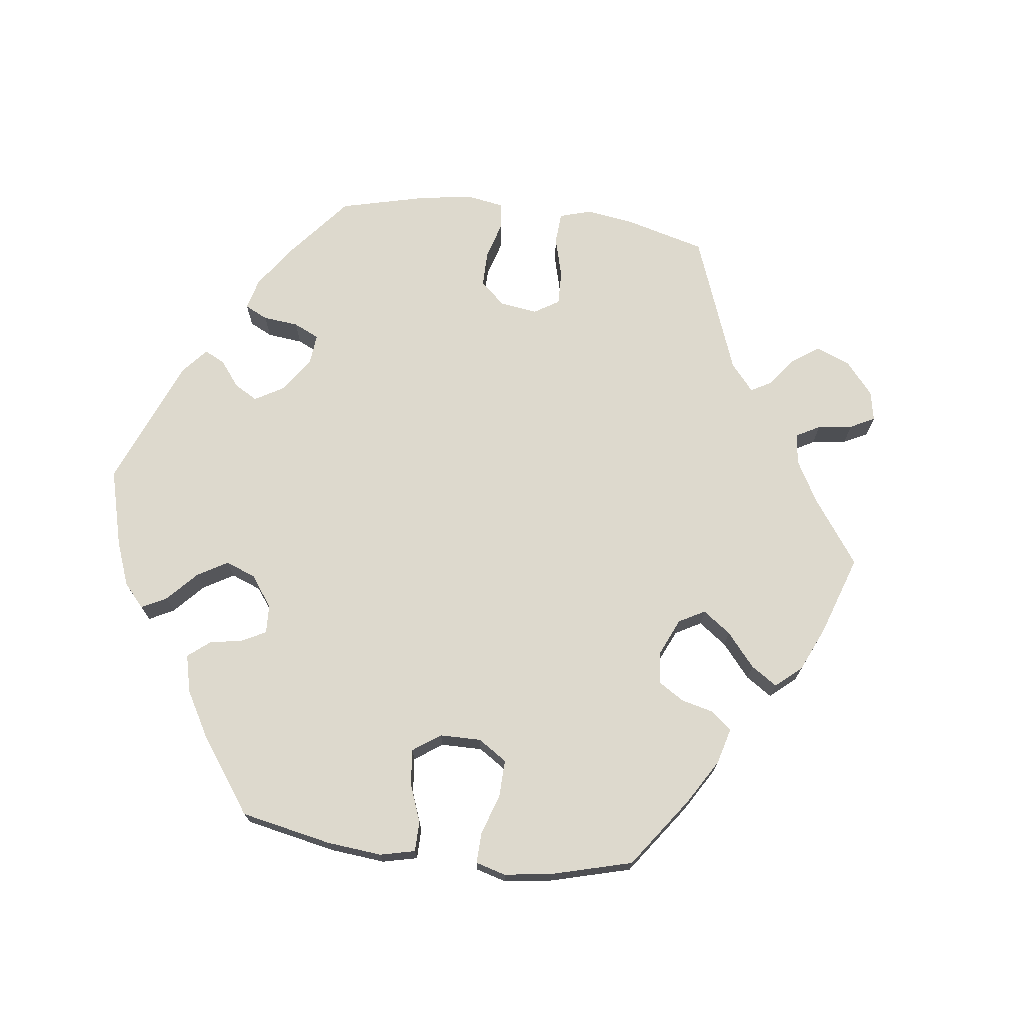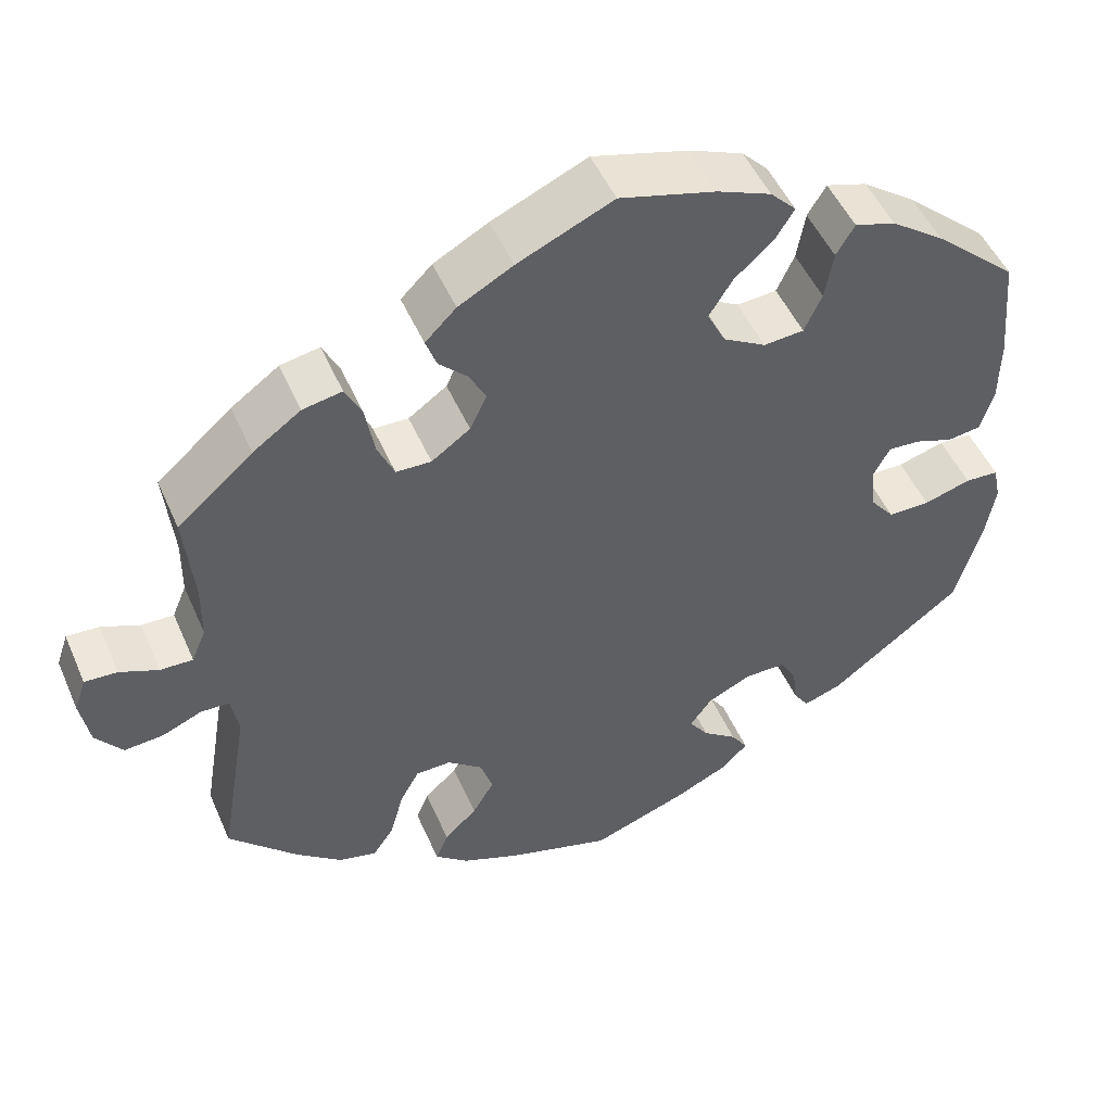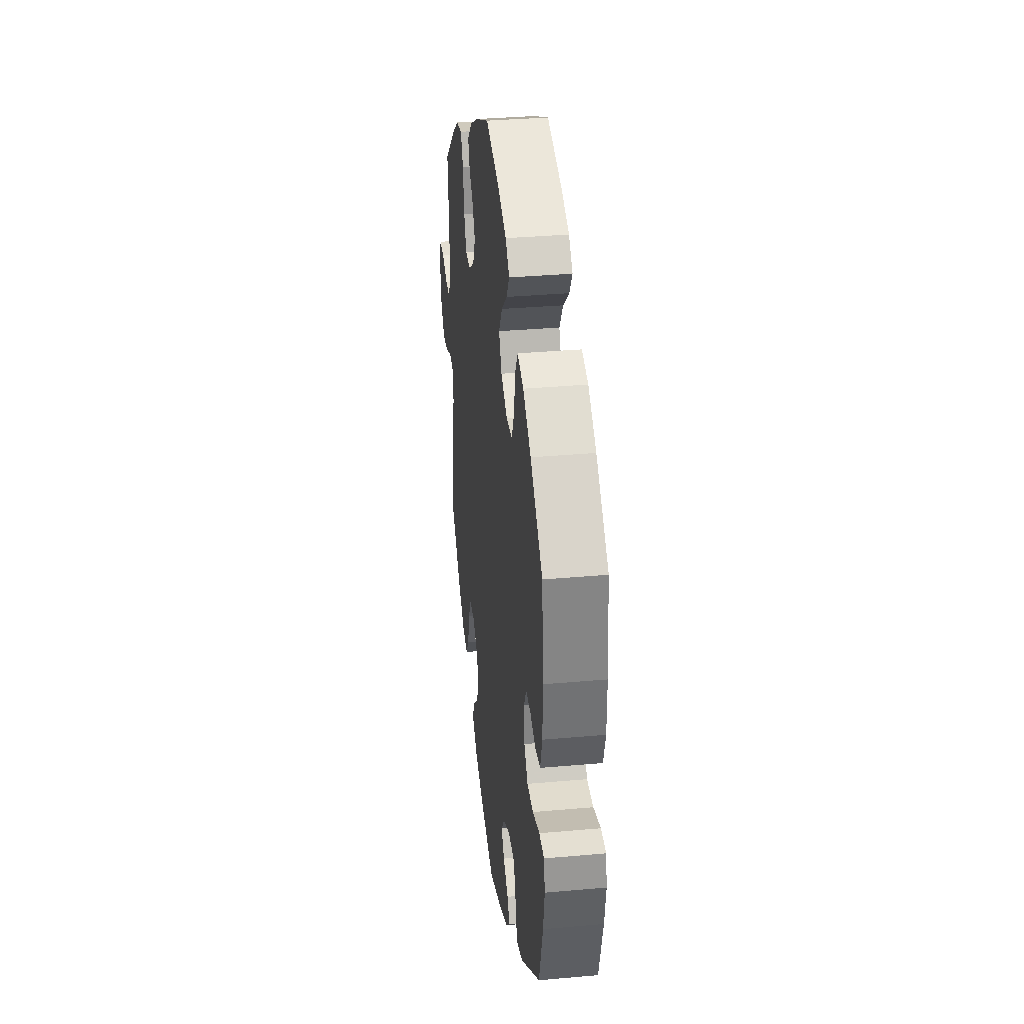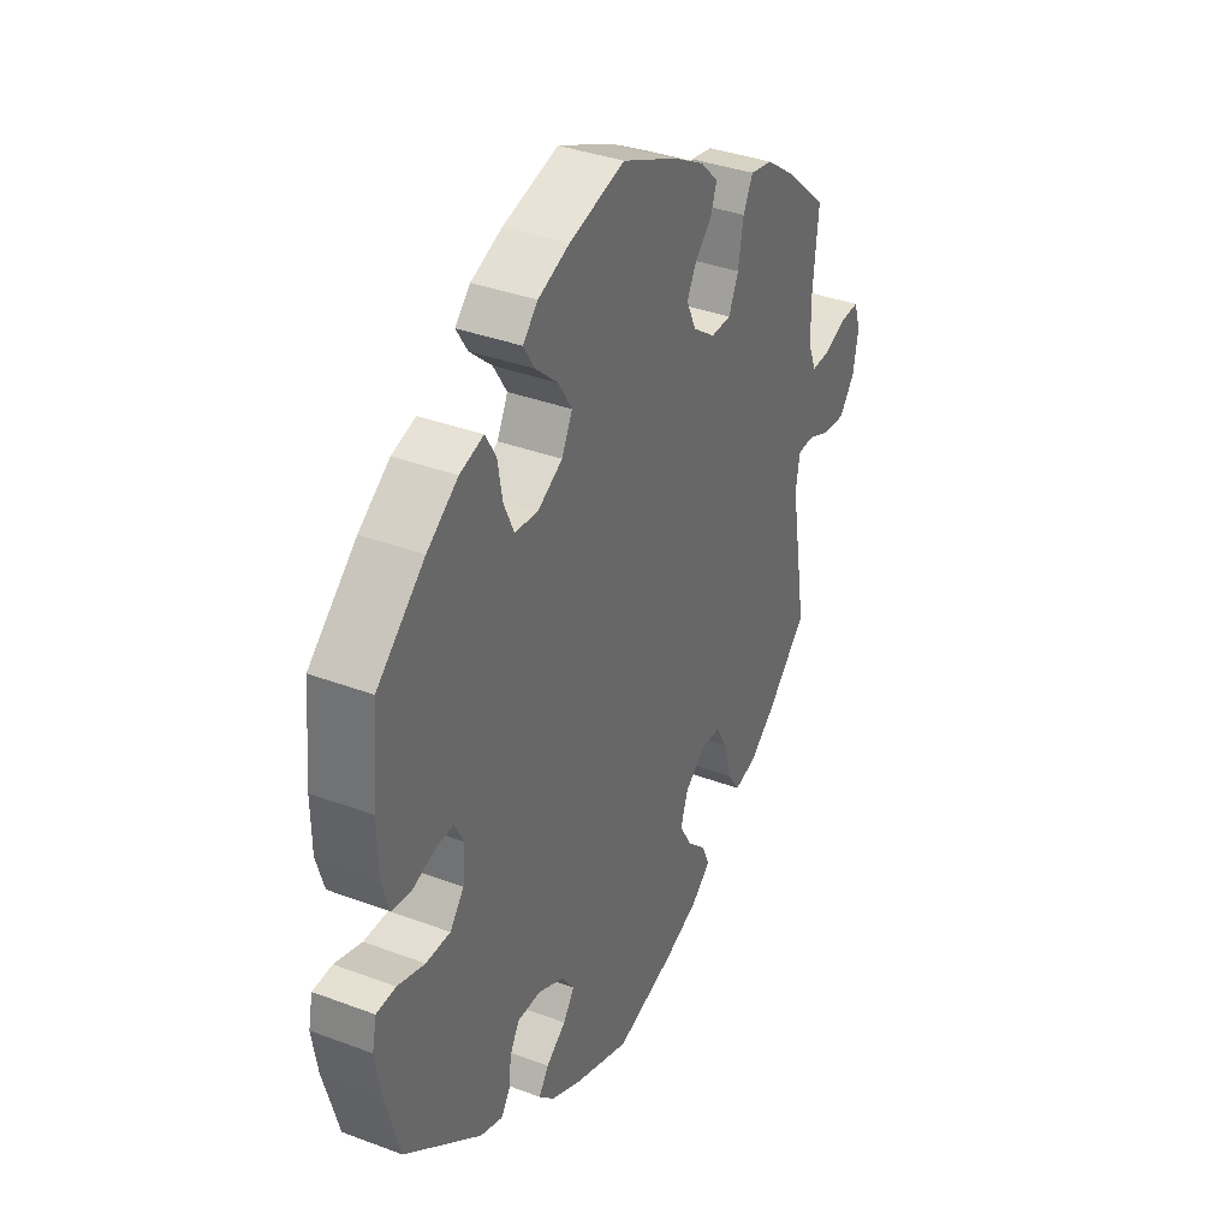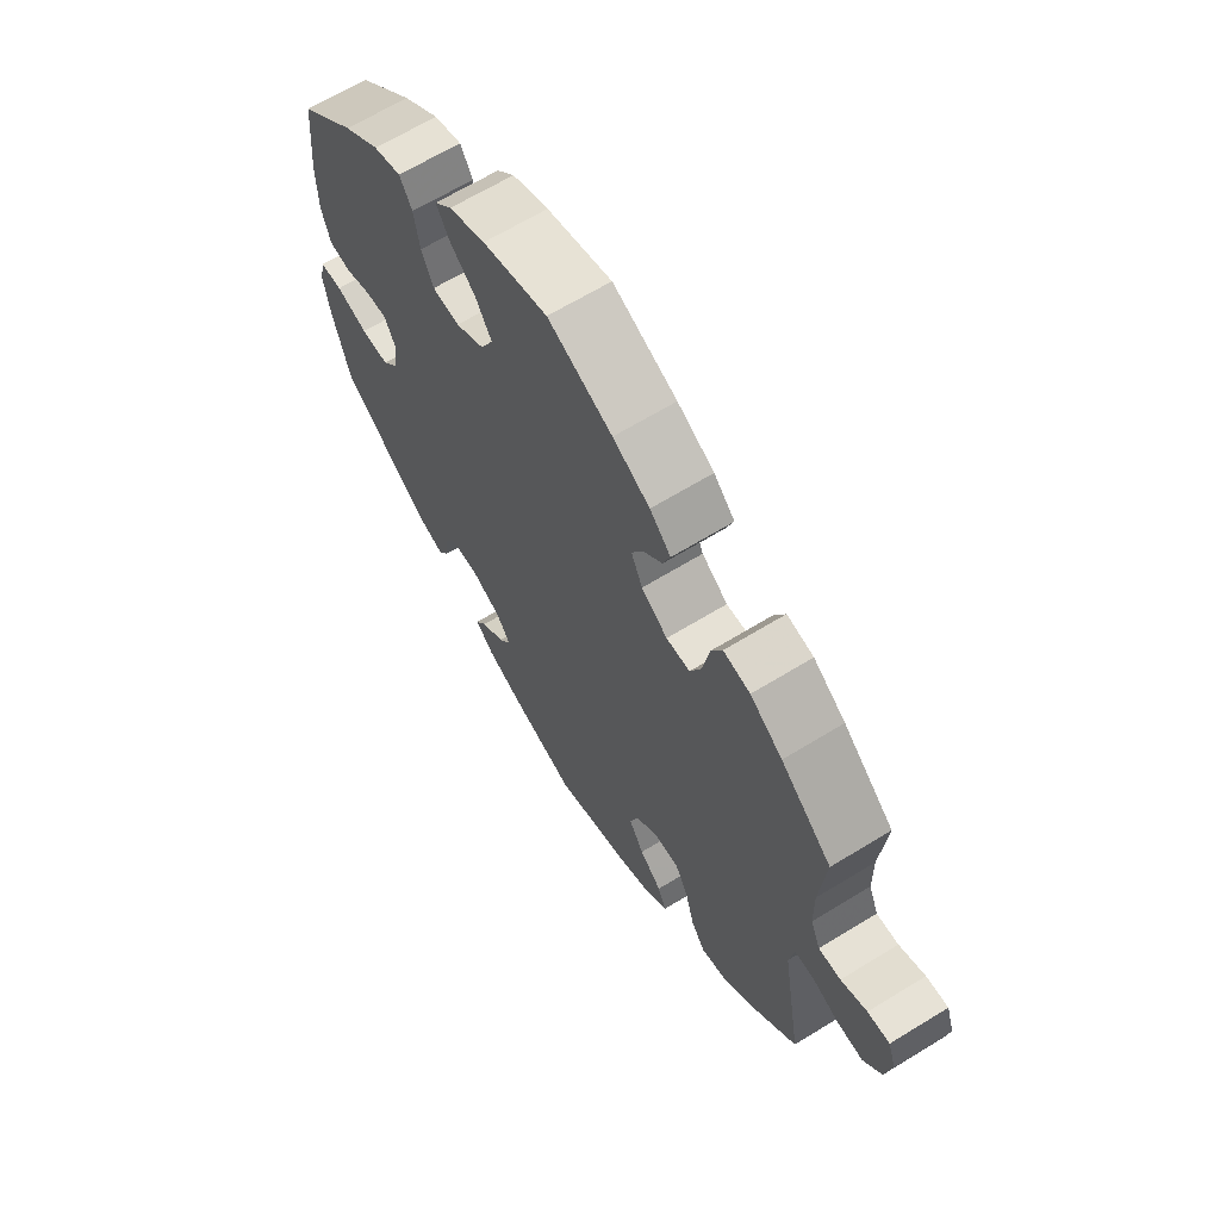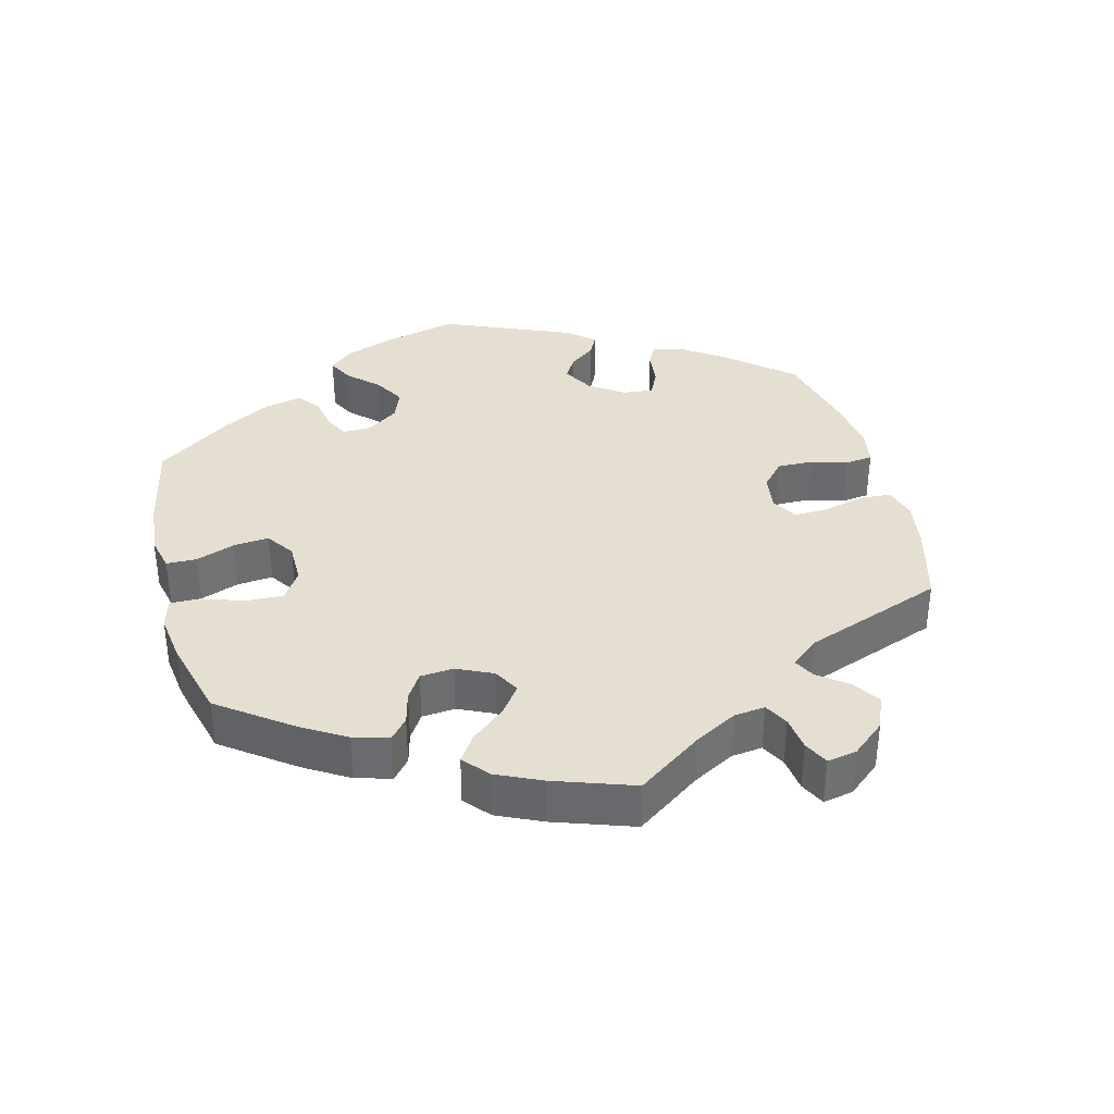
<metadata>
{"format":"obj","ext":"obj","renderer":"f3d","projection":"perspective","resolution":1024,"background":"white","views":[{"elev":72.0,"azim":-22.9,"up":"+Y"},{"elev":49.6,"azim":157.0,"up":"+Z"},{"elev":34.1,"azim":-96.9,"up":"+Z"},{"elev":36.3,"azim":-63.9,"up":"+Z"},{"elev":65.1,"azim":58.3,"up":"+Z"},{"elev":36.6,"azim":45.7,"up":"+Y"}]}
</metadata>
<code>
v -0.401 0.07 0.377
v -0.337 0.07 0.423
v -0.288 0.07 0.438
v -0.266 0.07 0.401
v -0.256 0.07 0.343
v -0.235 0.07 0.297
v -0.187 0.07 0.293
v -0.136 0.07 0.322
v -0.114 0.07 0.366
v -0.142 0.07 0.411
v -0.188 0.07 0.452
v -0.211 0.07 0.489
v -0.18 0.07 0.521
v -0.116 0.07 0.547
v -0.001 0.07 0.578
v 0.113 0.07 0.527
v 0.178 0.07 0.491
v 0.215 0.07 0.454
v 0.202 0.07 0.418
v 0.168 0.07 0.385
v 0.148 0.07 0.347
v 0.168 0.07 0.304
v 0.214 0.07 0.271
v 0.256 0.07 0.272
v 0.276 0.07 0.317
v 0.287 0.07 0.379
v 0.307 0.07 0.419
v 0.354 0.07 0.41
v 0.411 0.07 0.369
v 0.501 0.07 0.29
v 0.49 0.07 0.177
v 0.491 0.07 0.109
v 0.508 0.07 0.068
v 0.547 0.07 0.069
v 0.593 0.07 0.088
v 0.632 0.07 0.09
v 0.646 0.07 0.049
v 0.635 0.07 -0.011
v 0.603 0.07 -0.052
v 0.556 0.07 -0.048
v 0.509 0.07 -0.028
v 0.475 0.07 -0.029
v 0.466 0.07 -0.079
v 0.501 0.07 -0.288
v 0.418 0.07 -0.371
v 0.364 0.07 -0.414
v 0.318 0.07 -0.425
v 0.293 0.07 -0.388
v 0.277 0.07 -0.329
v 0.254 0.07 -0.287
v 0.212 0.07 -0.286
v 0.17 0.07 -0.319
v 0.155 0.07 -0.364
v 0.181 0.07 -0.408
v 0.22 0.07 -0.445
v 0.235 0.07 -0.481
v 0.195 0.07 -0.514
v 0.125 0.07 -0.542
v 0.001 0.07 -0.578
v -0.114 0.07 -0.536
v -0.177 0.07 -0.506
v -0.209 0.07 -0.474
v -0.189 0.07 -0.444
v -0.148 0.07 -0.414
v -0.125 0.07 -0.381
v -0.151 0.07 -0.345
v -0.204 0.07 -0.32
v -0.253 0.07 -0.32
v -0.272 0.07 -0.353
v -0.278 0.07 -0.399
v -0.296 0.07 -0.426
v -0.342 0.07 -0.41
v -0.5 0.07 -0.289
v -0.531 0.07 -0.178
v -0.542 0.07 -0.112
v -0.533 0.07 -0.069
v -0.493 0.07 -0.067
v -0.437 0.07 -0.084
v -0.387 0.07 -0.084
v -0.358 0.07 -0.048
v -0.353 0.07 0.006
v -0.372 0.07 0.042
v -0.41 0.07 0.04
v -0.456 0.07 0.024
v -0.495 0.07 0.03
v -0.511 0.07 0.083
v -0.512 0.07 0.16
v -0.5 0.07 0.289
v -0.401 0 0.377
v -0.337 0 0.423
v -0.288 0 0.438
v -0.266 0 0.401
v -0.256 0 0.343
v -0.235 0 0.297
v -0.187 0 0.293
v -0.136 0 0.322
v -0.114 0 0.366
v -0.142 0 0.411
v -0.188 0 0.452
v -0.211 0 0.489
v -0.18 0 0.521
v -0.116 0 0.547
v -0.001 0 0.578
v 0.113 0 0.527
v 0.178 0 0.491
v 0.215 0 0.454
v 0.202 0 0.418
v 0.168 0 0.385
v 0.148 0 0.347
v 0.168 0 0.304
v 0.214 0 0.271
v 0.256 0 0.272
v 0.276 0 0.317
v 0.287 0 0.379
v 0.307 0 0.419
v 0.354 0 0.41
v 0.411 0 0.369
v 0.501 0 0.29
v 0.49 0 0.177
v 0.491 0 0.109
v 0.508 0 0.068
v 0.547 0 0.069
v 0.593 0 0.088
v 0.632 0 0.09
v 0.646 0 0.049
v 0.635 0 -0.011
v 0.603 0 -0.052
v 0.556 0 -0.048
v 0.509 0 -0.028
v 0.475 0 -0.029
v 0.466 0 -0.079
v 0.501 0 -0.288
v 0.418 0 -0.371
v 0.364 0 -0.414
v 0.318 0 -0.425
v 0.293 0 -0.388
v 0.277 0 -0.329
v 0.254 0 -0.287
v 0.212 0 -0.286
v 0.17 0 -0.319
v 0.155 0 -0.364
v 0.181 0 -0.408
v 0.22 0 -0.445
v 0.235 0 -0.481
v 0.195 0 -0.514
v 0.125 0 -0.542
v 0.001 0 -0.578
v -0.114 0 -0.536
v -0.177 0 -0.506
v -0.209 0 -0.474
v -0.189 0 -0.444
v -0.148 0 -0.414
v -0.125 0 -0.381
v -0.151 0 -0.345
v -0.204 0 -0.32
v -0.253 0 -0.32
v -0.272 0 -0.353
v -0.278 0 -0.399
v -0.296 0 -0.426
v -0.342 0 -0.41
v -0.5 0 -0.289
v -0.531 0 -0.178
v -0.542 0 -0.112
v -0.533 0 -0.069
v -0.493 0 -0.067
v -0.437 0 -0.084
v -0.387 0 -0.084
v -0.358 0 -0.048
v -0.353 0 0.006
v -0.372 0 0.042
v -0.41 0 0.04
v -0.456 0 0.024
v -0.495 0 0.03
v -0.511 0 0.083
v -0.512 0 0.16
v -0.5 0 0.289
f 83 84 85 86
f 82 83 86 87
f 75 76 77 78
f 75 78 79
f 74 75 79
f 73 74 79
f 72 73 79 80
f 69 70 71 72
f 68 69 72 80
f 61 62 63 64
f 61 64 65
f 60 61 65
f 59 60 65
f 58 59 65
f 57 58 65 66
f 54 55 56 57
f 53 54 57 66
f 46 47 48 49
f 46 49 50
f 43 44 45 46
f 42 43 46 50
f 38 39 40 41
f 38 41 42
f 37 38 42
f 34 35 36 37
f 33 34 37 42
f 32 33 42 50
f 28 29 30 31
f 25 26 27 28
f 24 25 28 31
f 23 24 31 32
f 17 18 19 20
f 17 20 21
f 16 17 21
f 15 16 21
f 14 15 21 22
f 10 11 12 13
f 9 10 13 14
f 2 3 4 5
f 2 5 6
f 1 2 6
f 82 87 88 1
f 67 68 80 81
f 53 66 67 81
f 52 53 81 82
f 51 52 82 1
f 23 32 50 51
f 22 23 51
f 9 14 22 51
f 8 9 51
f 7 8 51
f 6 7 51
f 1 6 51
f 174 173 172 171
f 175 174 171 170
f 166 165 164 163
f 167 166 163
f 167 163 162
f 167 162 161
f 168 167 161 160
f 160 159 158 157
f 168 160 157 156
f 152 151 150 149
f 153 152 149
f 153 149 148
f 153 148 147
f 153 147 146
f 154 153 146 145
f 145 144 143 142
f 154 145 142 141
f 137 136 135 134
f 138 137 134
f 134 133 132 131
f 138 134 131 130
f 129 128 127 126
f 130 129 126
f 130 126 125
f 125 124 123 122
f 130 125 122 121
f 138 130 121 120
f 119 118 117 116
f 116 115 114 113
f 119 116 113 112
f 120 119 112 111
f 108 107 106 105
f 109 108 105
f 109 105 104
f 109 104 103
f 110 109 103 102
f 101 100 99 98
f 102 101 98 97
f 93 92 91 90
f 94 93 90
f 94 90 89
f 89 176 175 170
f 169 168 156 155
f 169 155 154 141
f 170 169 141 140
f 89 170 140 139
f 139 138 120 111
f 139 111 110
f 139 110 102 97
f 139 97 96
f 139 96 95
f 139 95 94
f 139 94 89
f 1 89 90 2
f 2 90 91 3
f 3 91 92 4
f 4 92 93 5
f 5 93 94 6
f 6 94 95 7
f 7 95 96 8
f 8 96 97 9
f 9 97 98 10
f 10 98 99 11
f 11 99 100 12
f 12 100 101 13
f 13 101 102 14
f 14 102 103 15
f 15 103 104 16
f 16 104 105 17
f 17 105 106 18
f 18 106 107 19
f 19 107 108 20
f 20 108 109 21
f 21 109 110 22
f 22 110 111 23
f 23 111 112 24
f 24 112 113 25
f 25 113 114 26
f 26 114 115 27
f 27 115 116 28
f 28 116 117 29
f 29 117 118 30
f 30 118 119 31
f 31 119 120 32
f 32 120 121 33
f 33 121 122 34
f 34 122 123 35
f 35 123 124 36
f 36 124 125 37
f 37 125 126 38
f 38 126 127 39
f 39 127 128 40
f 40 128 129 41
f 41 129 130 42
f 42 130 131 43
f 43 131 132 44
f 44 132 133 45
f 45 133 134 46
f 46 134 135 47
f 47 135 136 48
f 48 136 137 49
f 49 137 138 50
f 50 138 139 51
f 51 139 140 52
f 52 140 141 53
f 53 141 142 54
f 54 142 143 55
f 55 143 144 56
f 56 144 145 57
f 57 145 146 58
f 58 146 147 59
f 59 147 148 60
f 60 148 149 61
f 61 149 150 62
f 62 150 151 63
f 63 151 152 64
f 64 152 153 65
f 65 153 154 66
f 66 154 155 67
f 67 155 156 68
f 68 156 157 69
f 69 157 158 70
f 70 158 159 71
f 71 159 160 72
f 72 160 161 73
f 73 161 162 74
f 74 162 163 75
f 75 163 164 76
f 76 164 165 77
f 77 165 166 78
f 78 166 167 79
f 79 167 168 80
f 80 168 169 81
f 81 169 170 82
f 82 170 171 83
f 83 171 172 84
f 84 172 173 85
f 85 173 174 86
f 86 174 175 87
f 87 175 176 88
f 88 176 89 1

</code>
